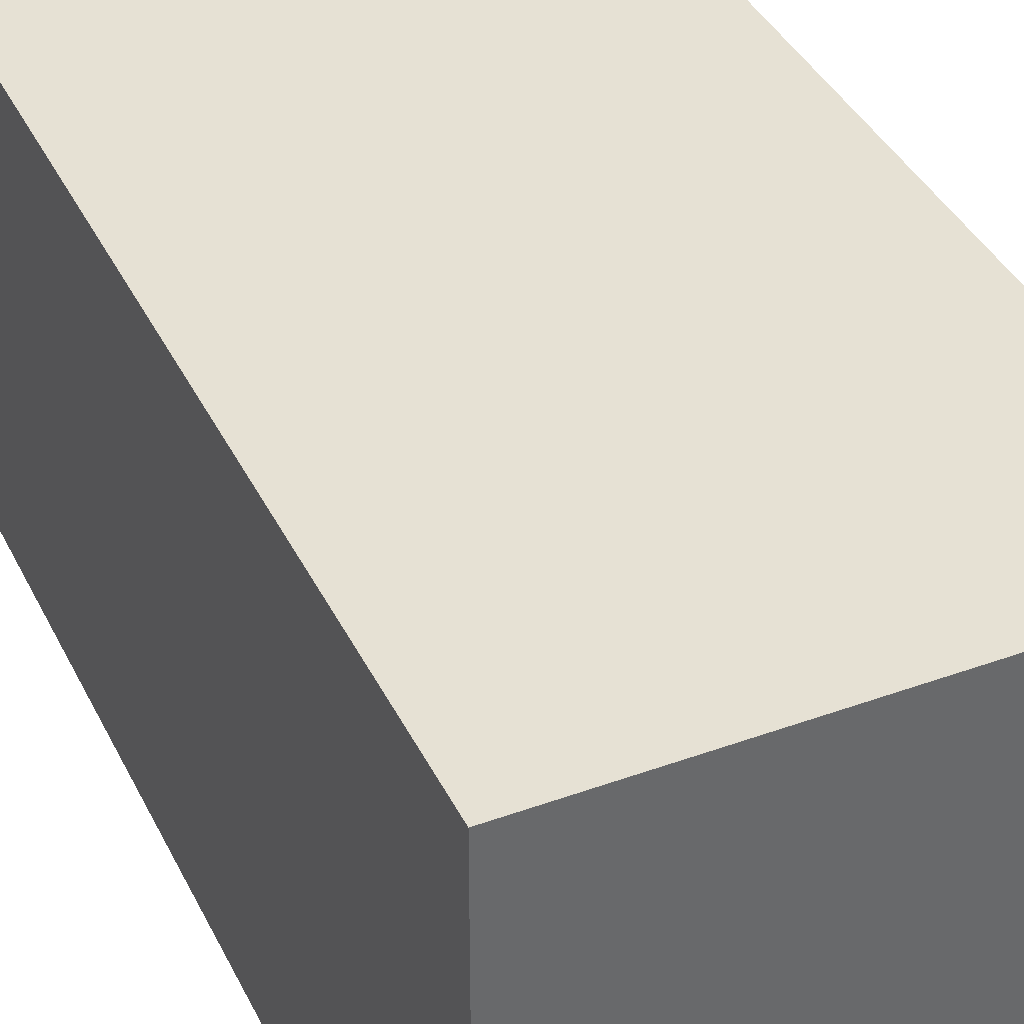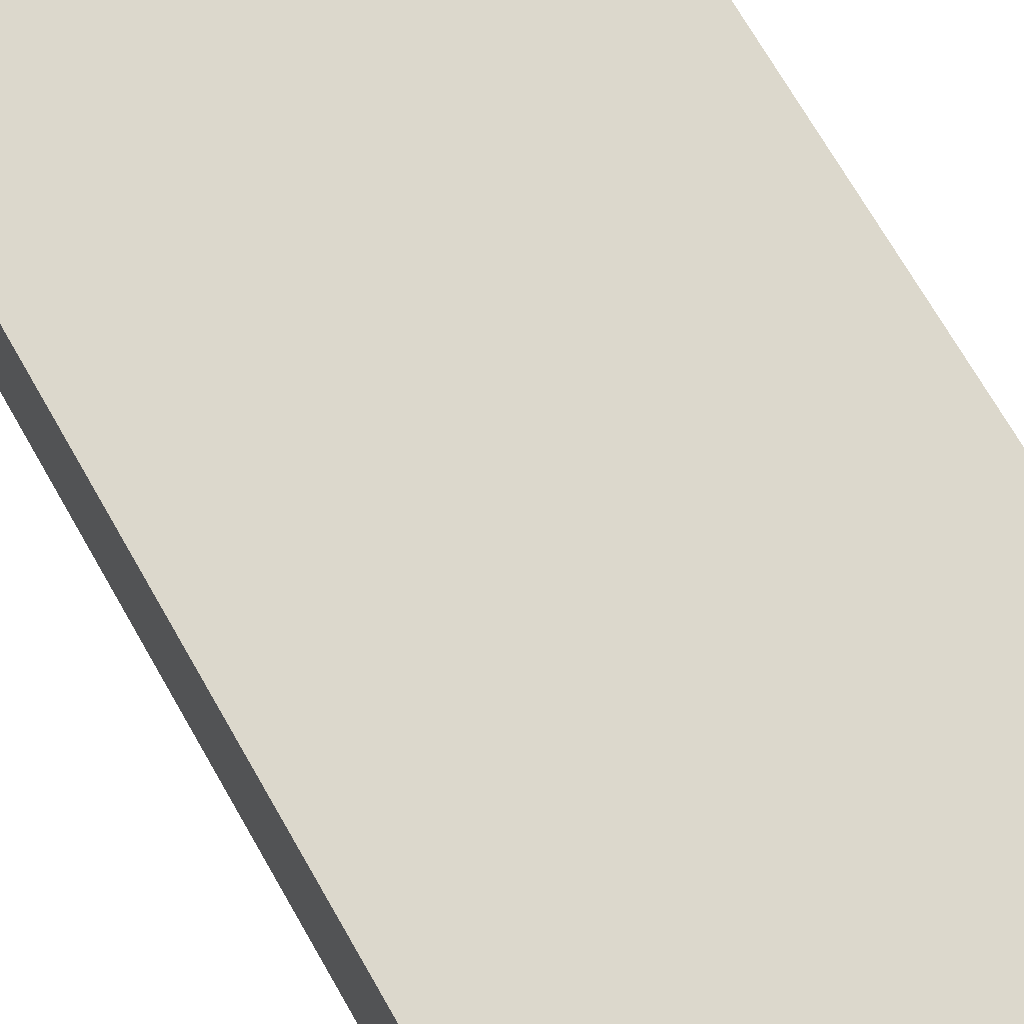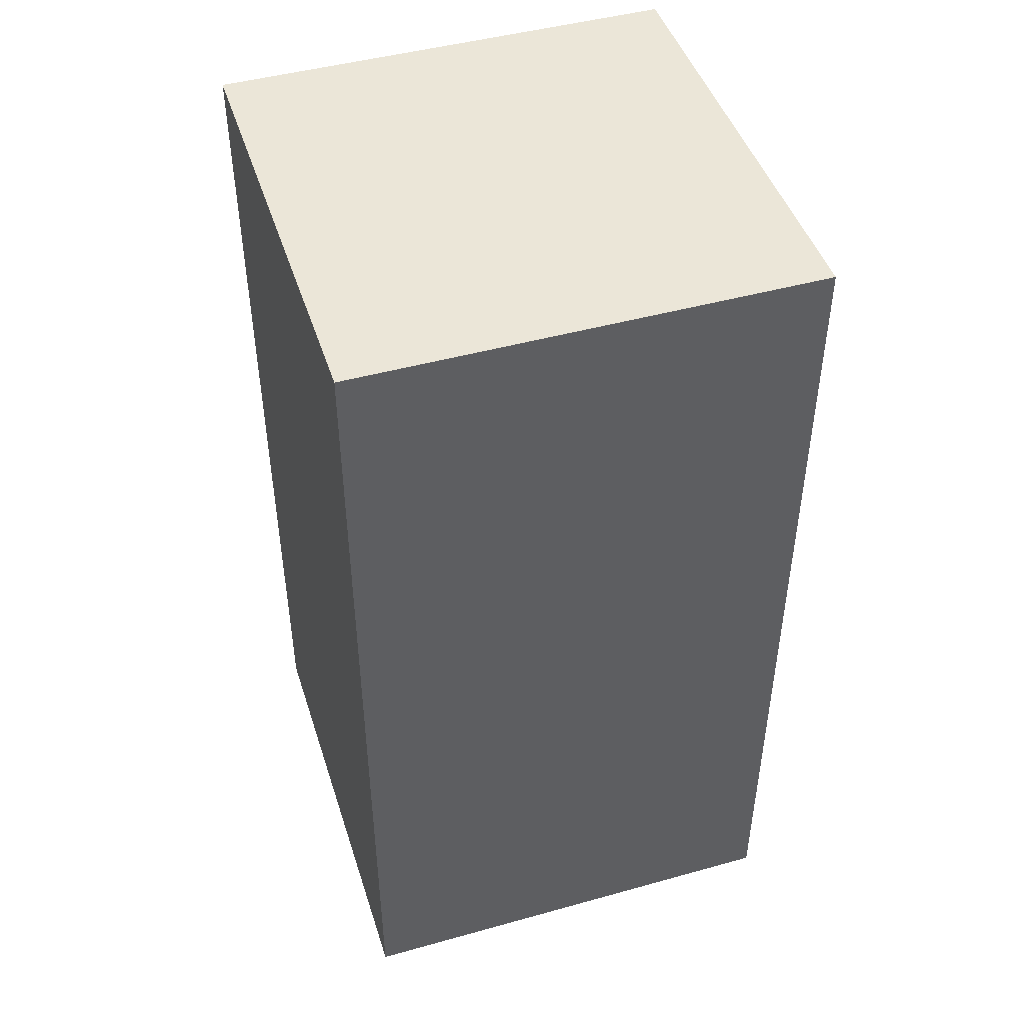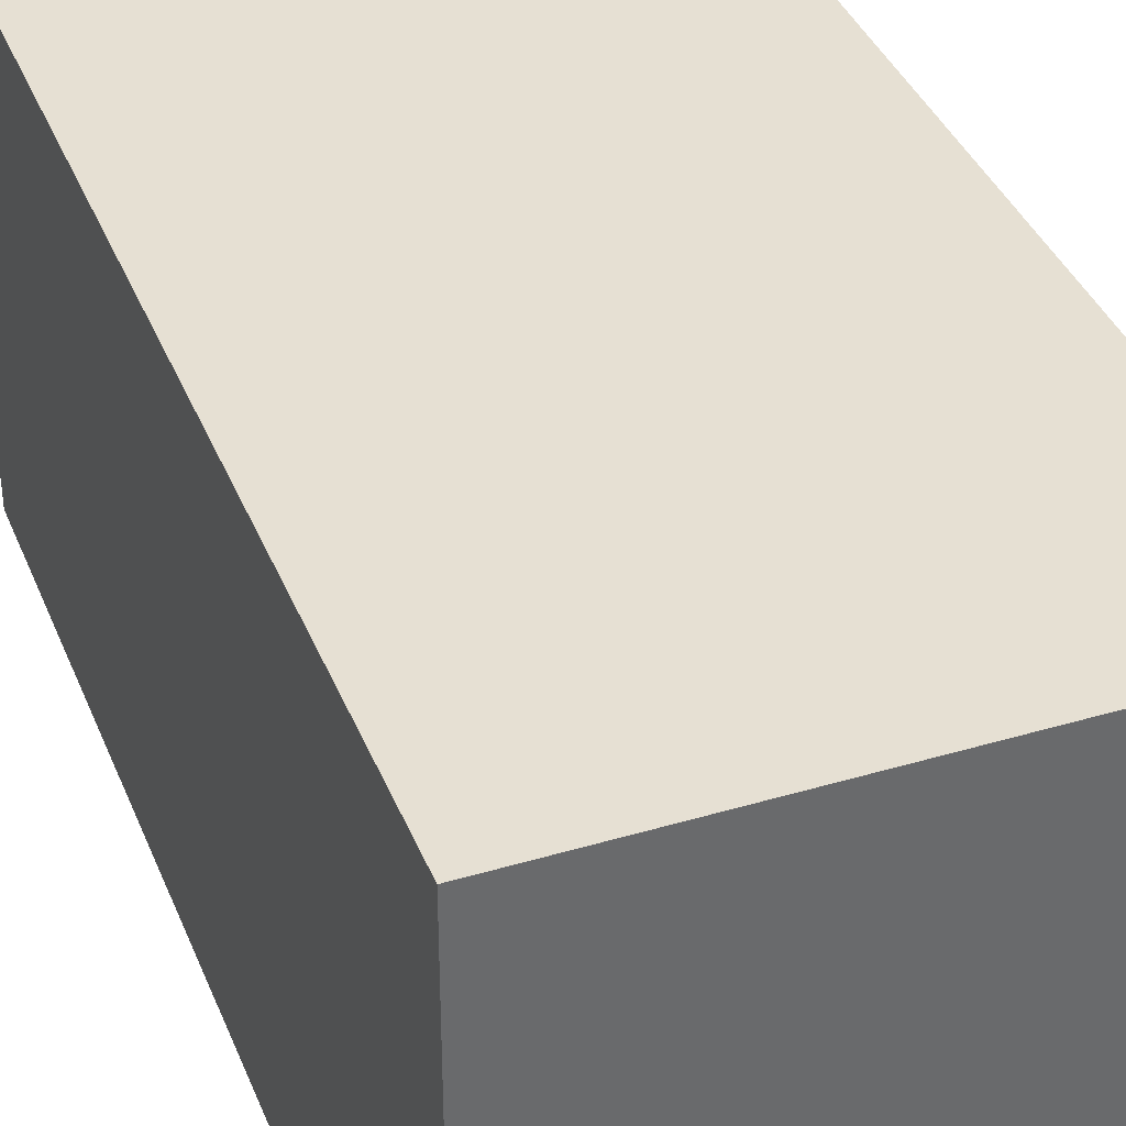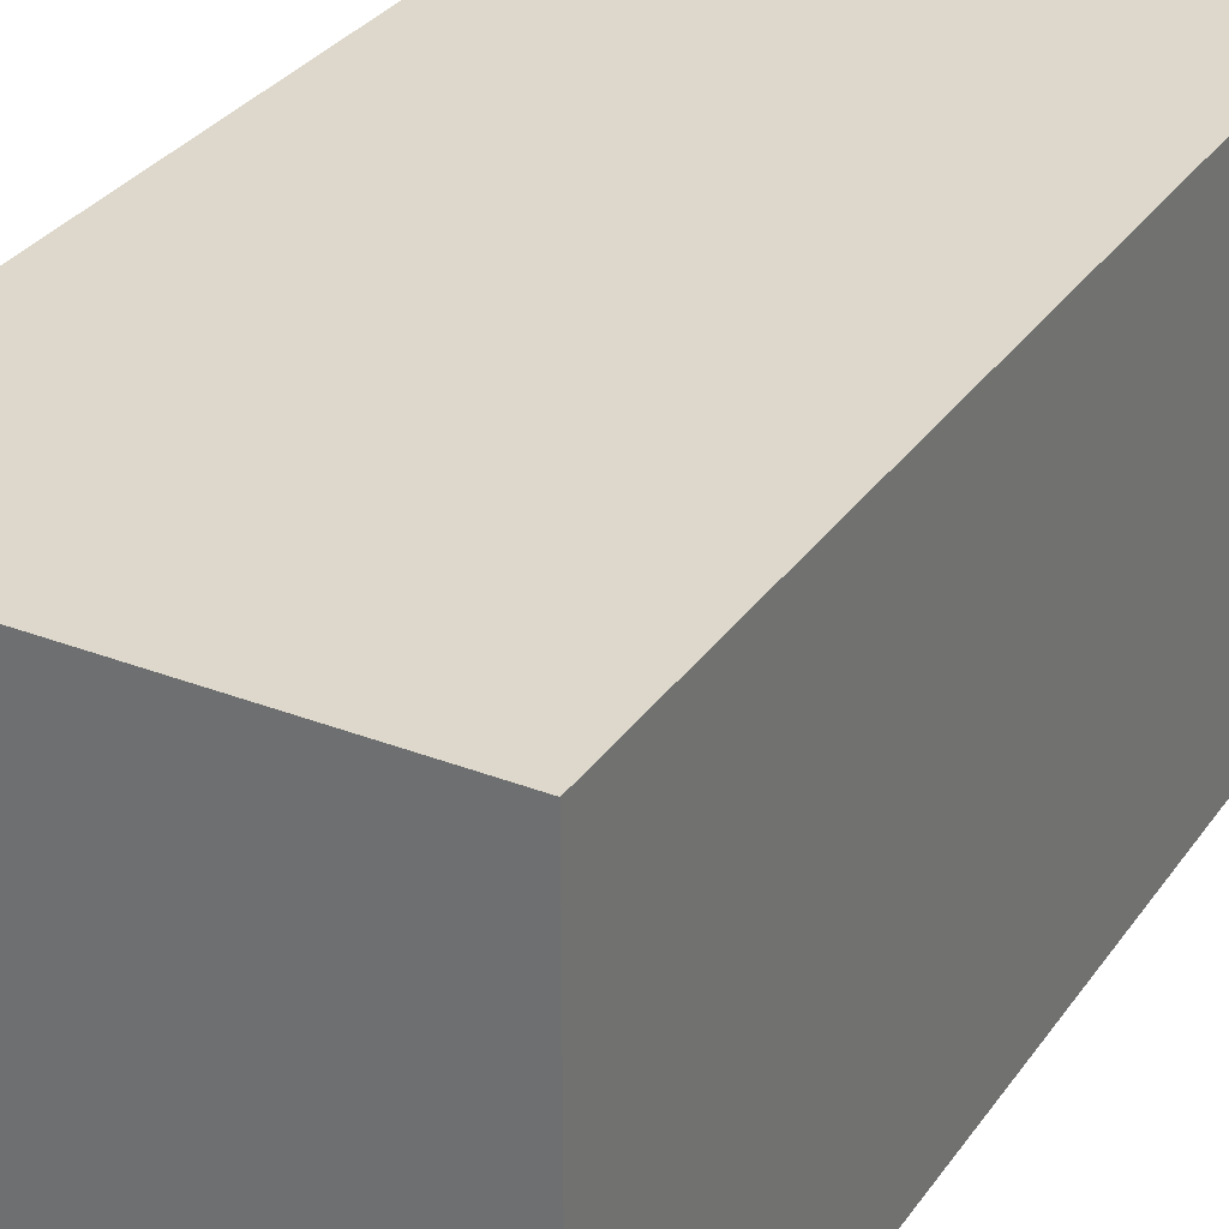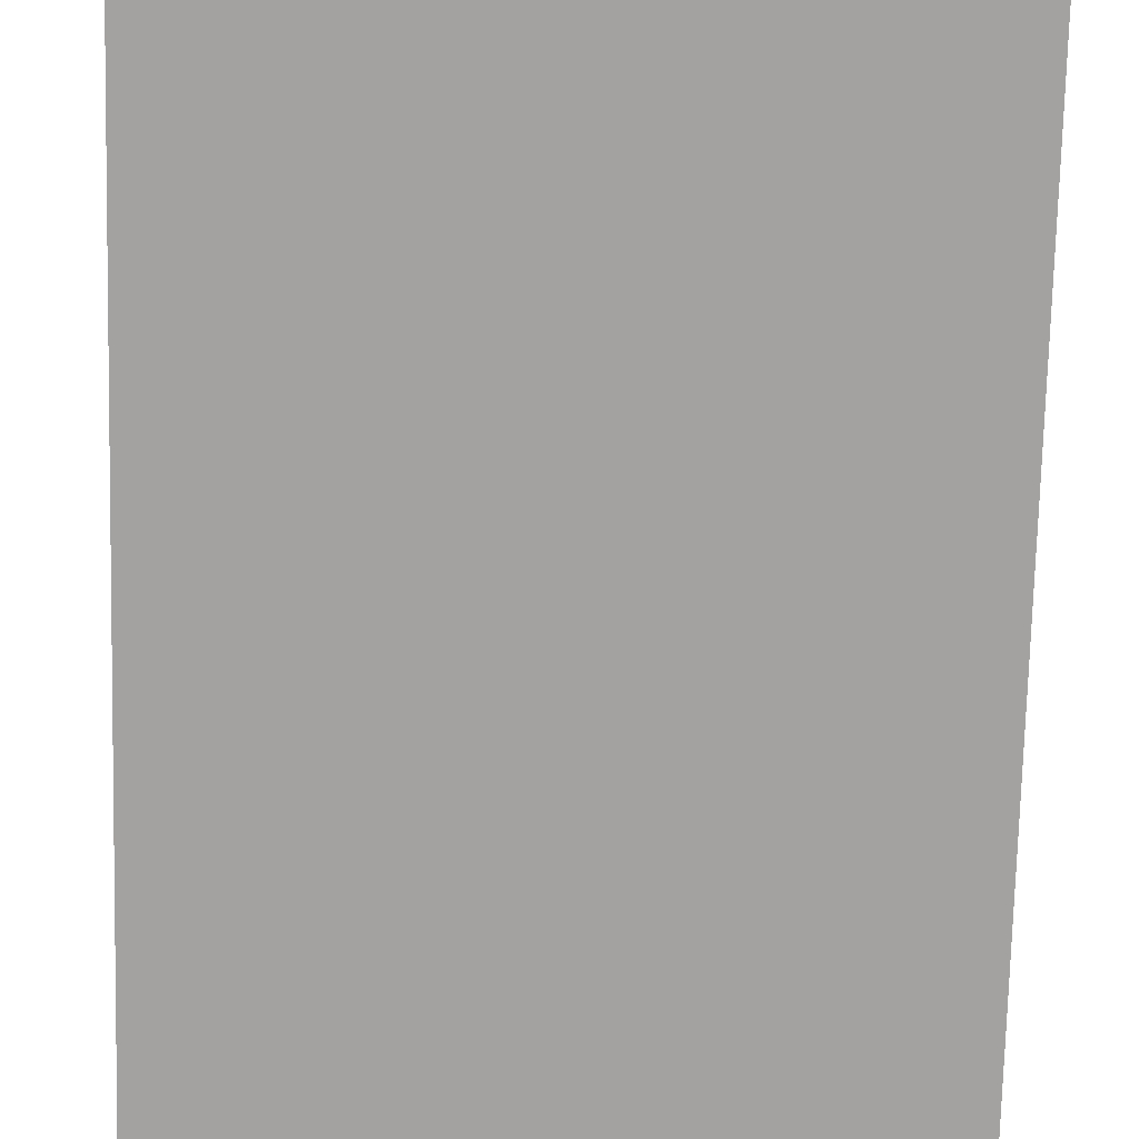
<metadata>
{"format":"obj","ext":"obj","renderer":"f3d","projection":"perspective","resolution":1024,"background":"white","views":[{"elev":39.3,"azim":-24.3,"up":"+Y"},{"elev":72.7,"azim":150.0,"up":"+Y"},{"elev":46.3,"azim":-107.6,"up":"+Z"},{"elev":38.3,"azim":-20.6,"up":"+Y"},{"elev":31.3,"azim":-151.1,"up":"+Y"},{"elev":-72.7,"azim":-1.4,"up":"+Y"}]}
</metadata>
<code>
g 4
v -0.02811 0.02811 -0.1124
v 0.02811 0.02811 -0.1124
v 0.02811 0.02811 0
v -0.02811 0.02811 0
v -0.02811 -0.02811 -0.1124
v -0.02811 0.02811 -0.1124
v -0.02811 0.02811 0
v -0.02811 -0.02811 0
v 0.02811 -0.02811 0
v 0.02811 0.02811 0
v 0.02811 0.02811 -0.1124
v 0.02811 -0.02811 -0.1124
v -0.02811 -0.02811 0
v 0.02811 -0.02811 0
v 0.02811 -0.02811 -0.1124
v -0.02811 -0.02811 -0.1124
v 0.02811 -0.02811 -0.1124
v 0.02811 0.02811 -0.1124
v -0.02811 0.02811 -0.1124
v -0.02811 -0.02811 -0.1124
v -0.02811 -0.02811 0
v -0.02811 0.02811 0
v 0.02811 0.02811 0
v 0.02811 -0.02811 0
f -22 -23 -24
f -21 -22 -24
f -18 -19 -20
f -17 -18 -20
f -14 -15 -16
f -13 -14 -16
f -10 -11 -12
f -9 -10 -12
f -6 -7 -8
f -5 -6 -8
f -2 -3 -4
f -1 -2 -4

</code>
